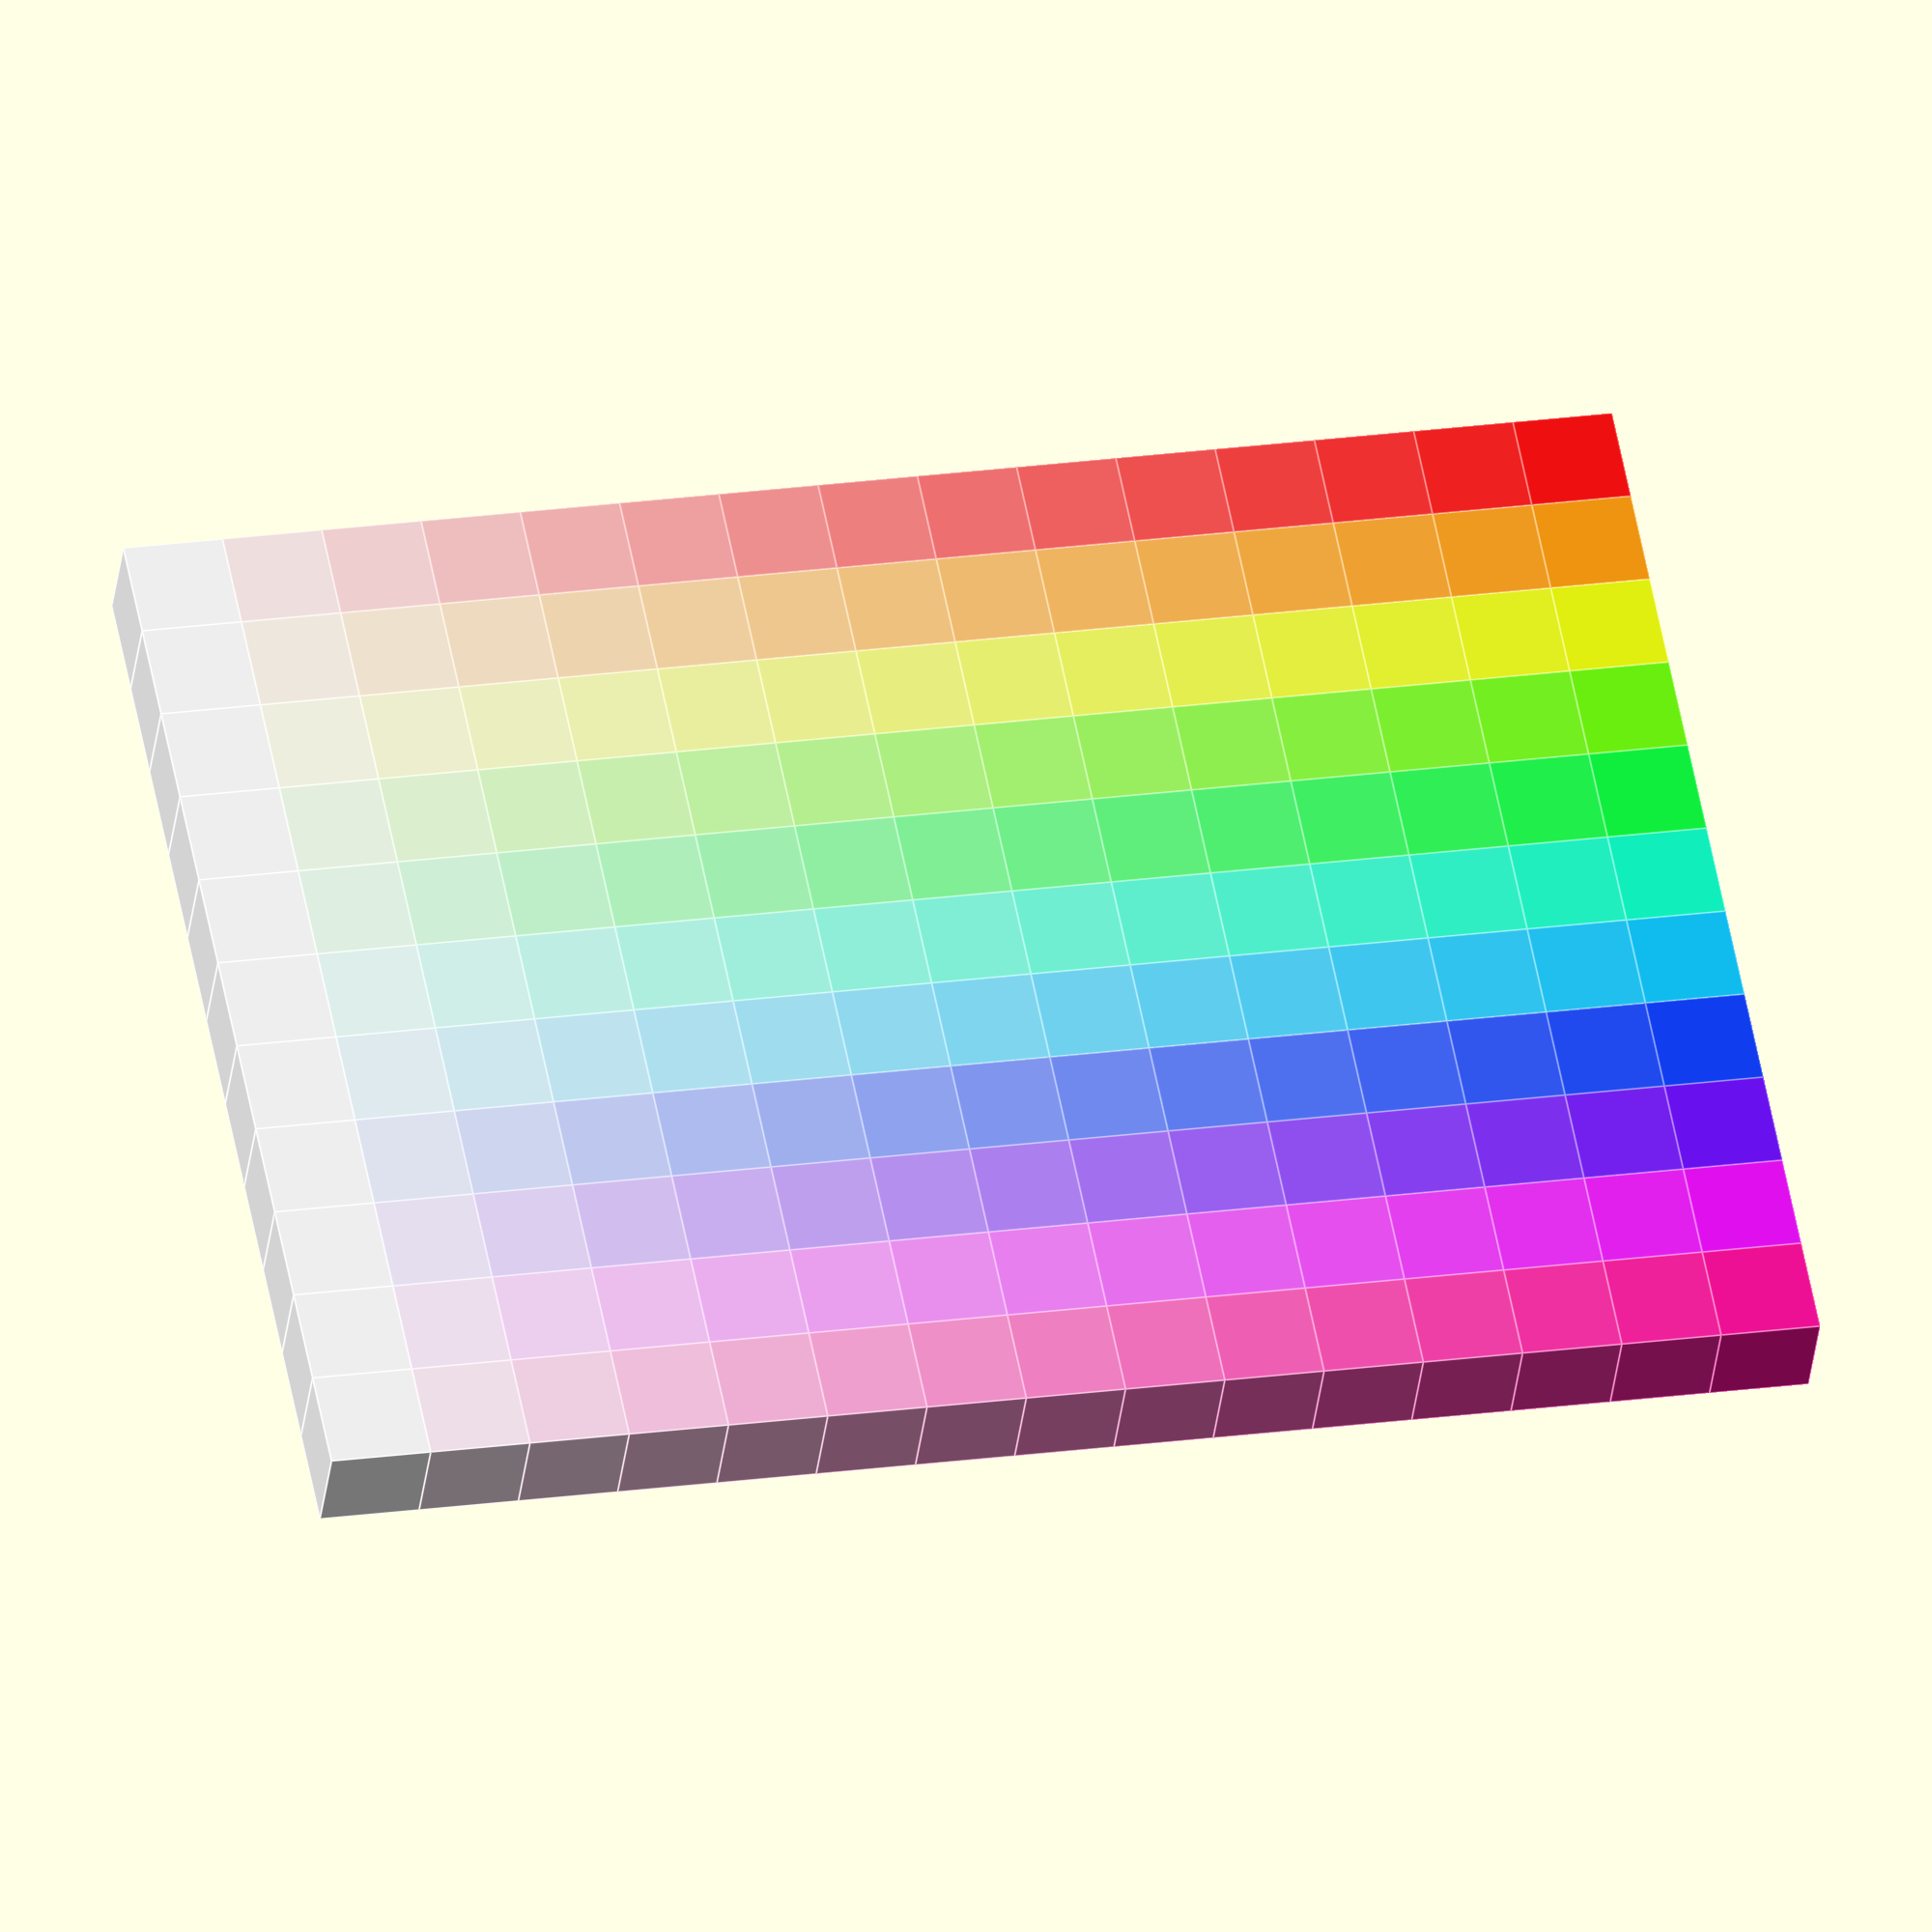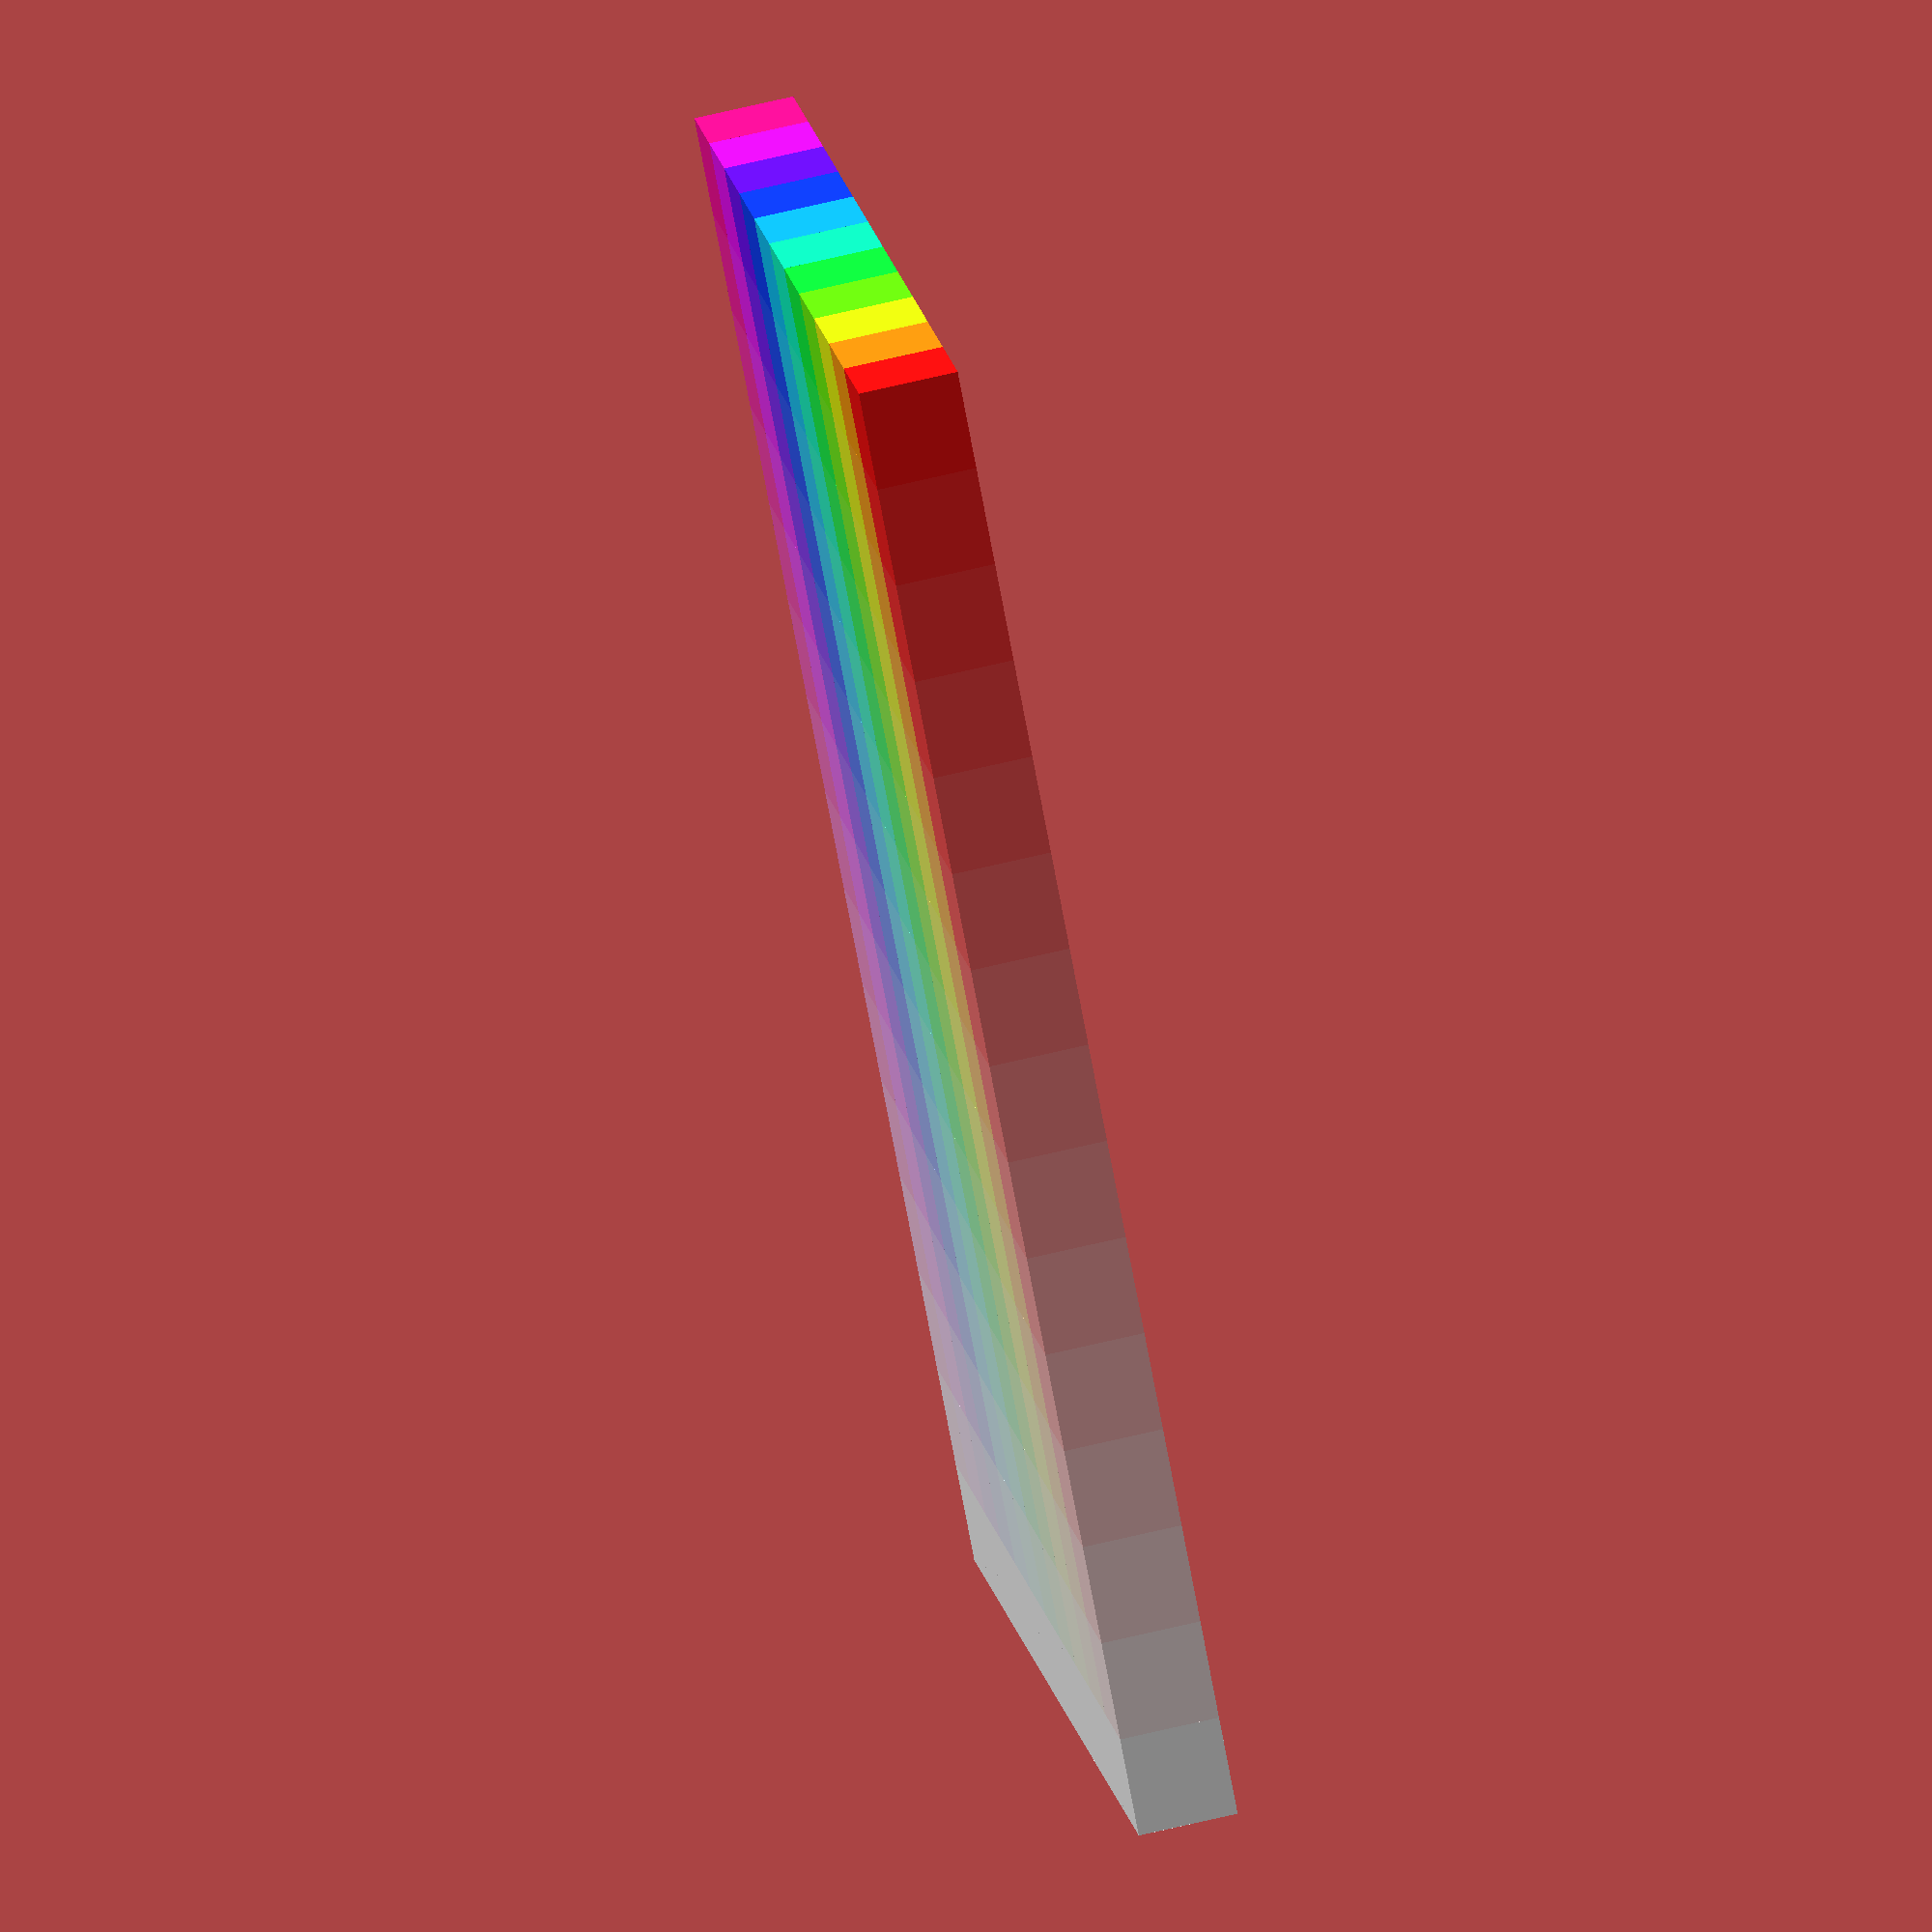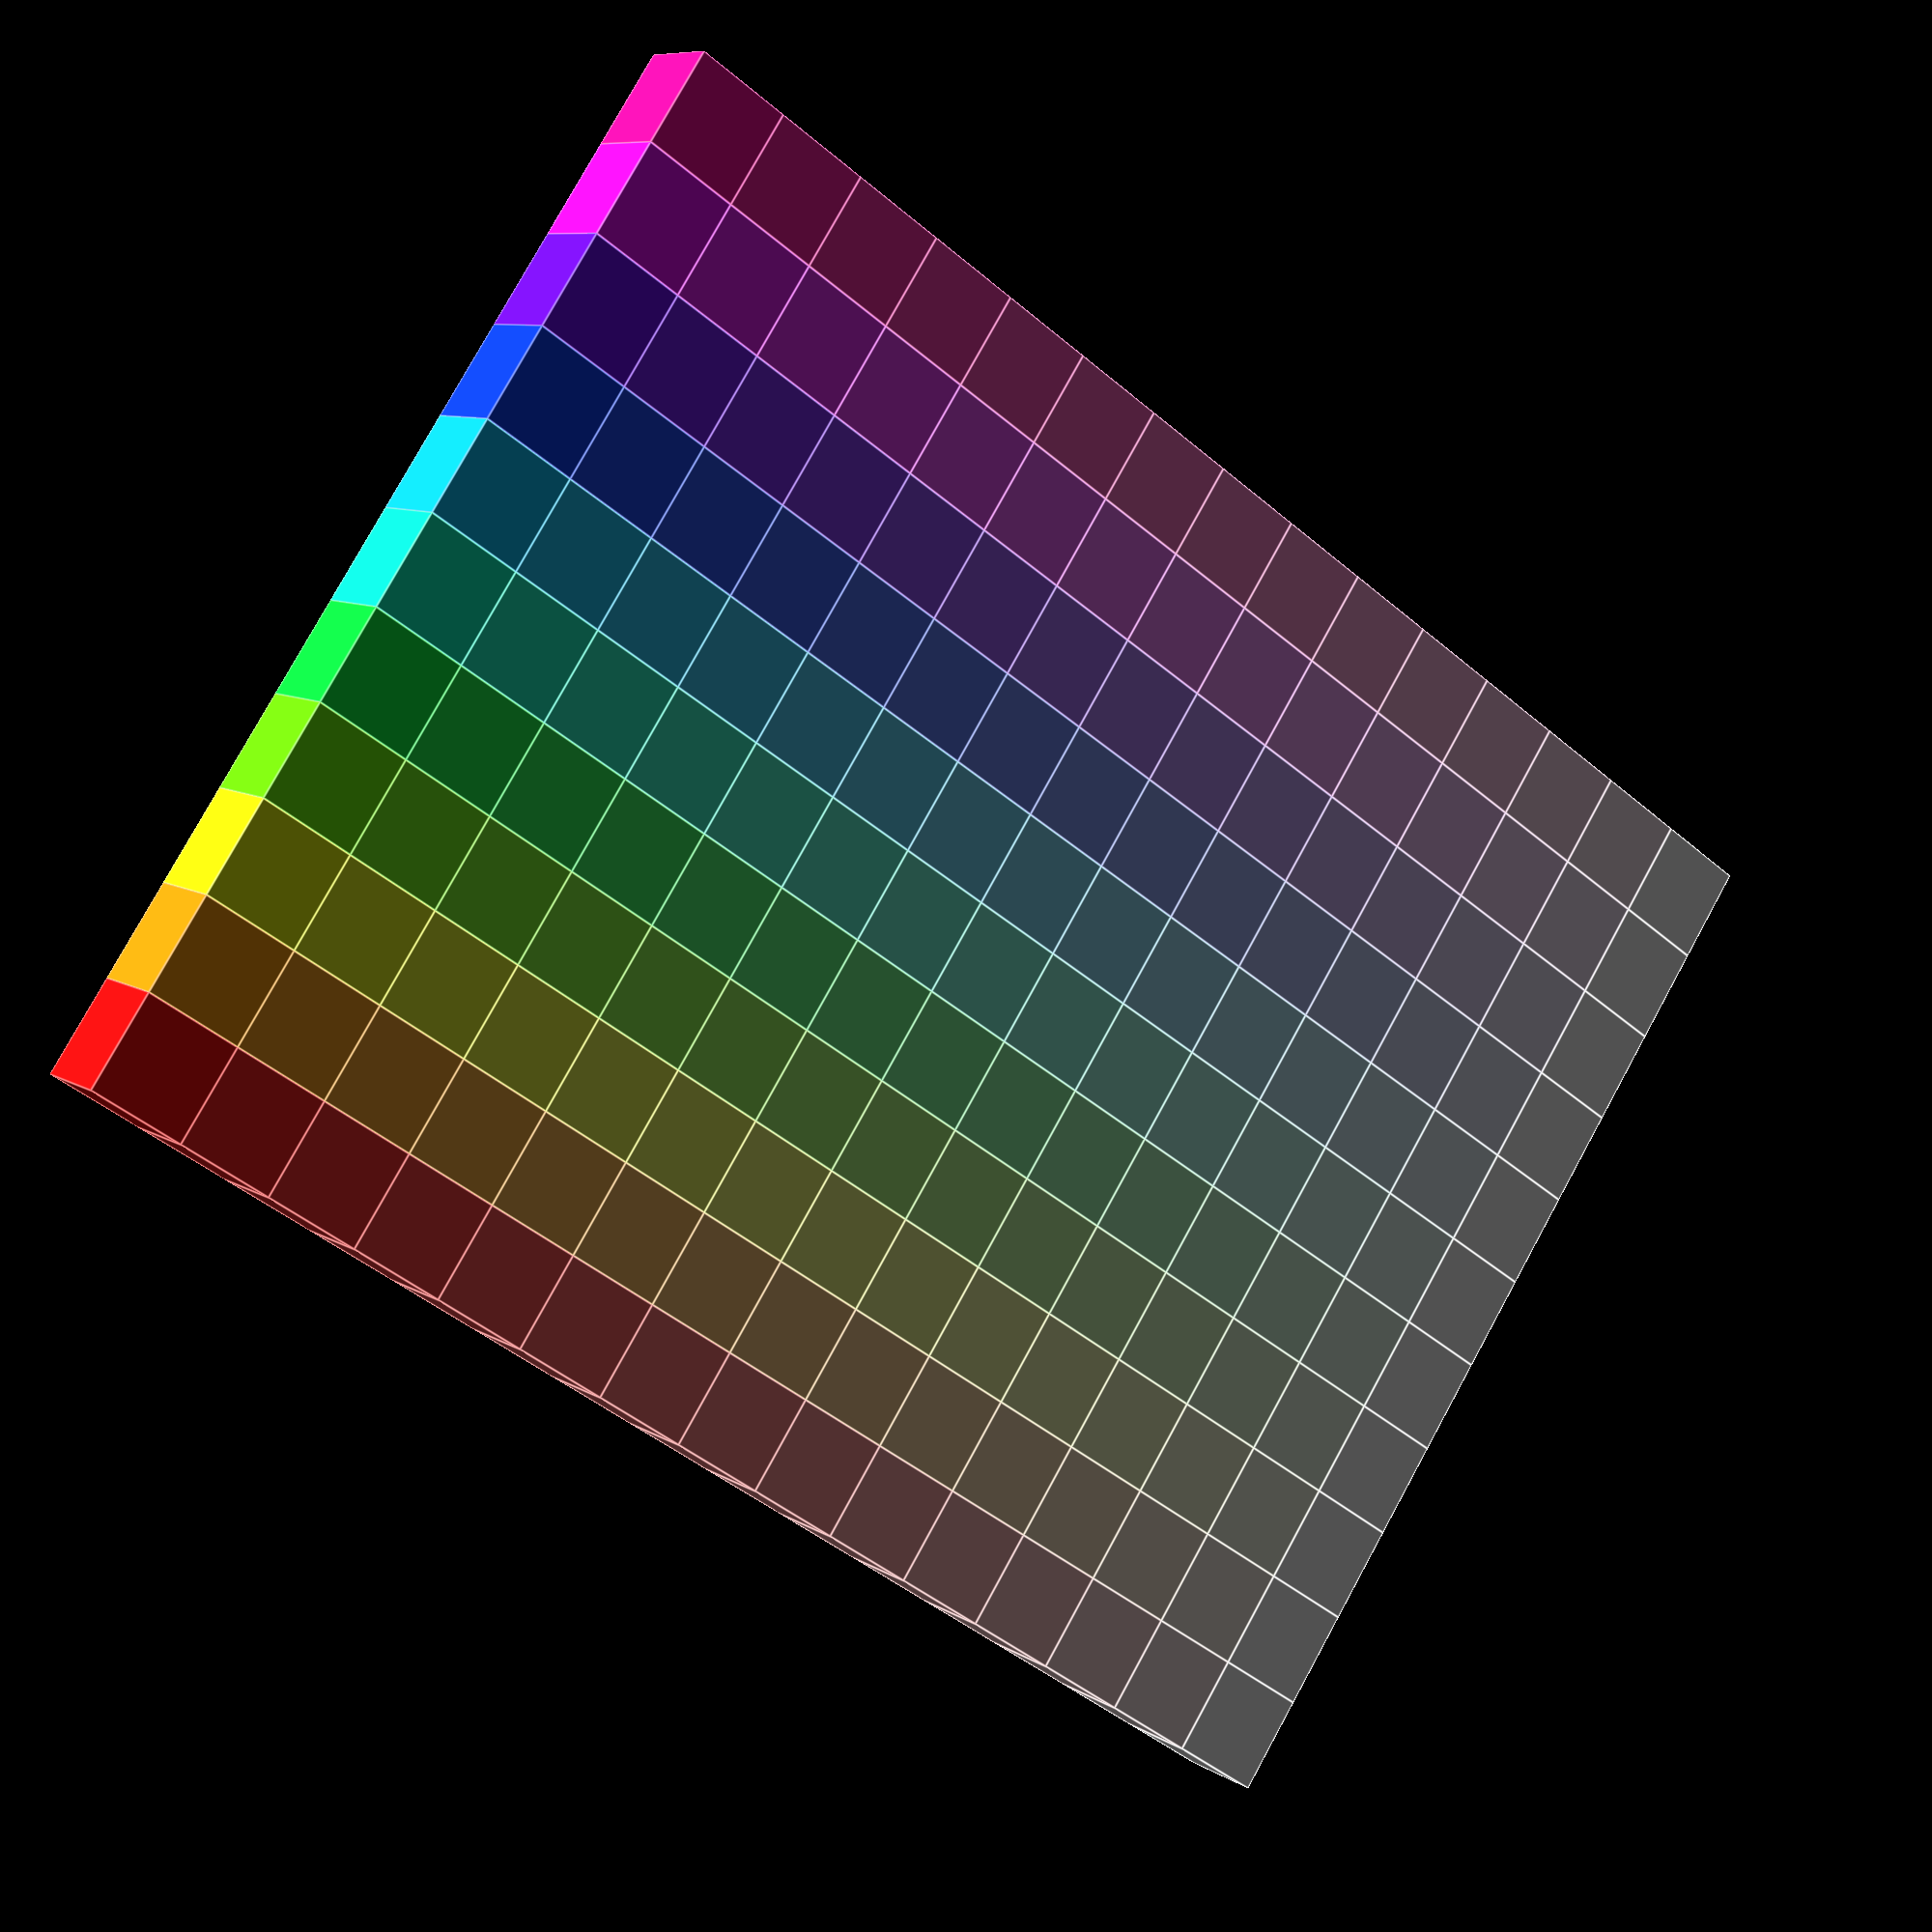
<openscad>
/*
function wCos (wheel cosine)
  calculates the phase shifted cos function with a period of 8Pi/3 (cos(t*3/4))/0.7
  
  accepts:
    * angle (real): angle for which to calculate a the cos function (in degrees)
    * shift (real): angle by which to advance/retard the phase (in degrees)

  returns:
    * positive real number between 1.5, 0
*/
function wCos(angle = 0, shift = 0) = abs(cos((angle*3/4)-shift))/0.7;


/*
function chord (circle chord length)
  calculates chord length given a radius and angle

  accepts:
    * r (real): radius of circle
    * angle (real): angle of segement
  returns:
    * length of chord (real)
*/
function chord(r = 1, angle = 30) = 2*(r*sin(angle/2));

/*
function red
  provides red values for a color wheel with a radius of 1 radian where:
    red increases from 0 to 1 over interval 4Pi/3 to 5Pi/3
    red is 1 over interval  5Pi/3 to Pi/3
    red decreases from 1 to 0 over interval Pi/3 to 2Pi/3
    phase shift = 0 and 270

  accepts:
    * angle (real)
  returns:
    * positive real between 0 and 1
*/
function red(angle = 0) = 
  angle <= 120  ? 
    ((wCos(angle, 0) >= 1) ? 1 : wCos(angle, 0)) 
  : ((angle >=240) ? (wCos(angle, 270) >= 1 ? 1 : wCos(angle, 270)) 
  : 0);

/*
function redScale
  Scales red values between 5Pi/3 to Pi/3 for a color wheel as a percentage 
  of 1 radian

  accepts:
    * angle (real)
    * r (real): radians
  returns:
    * positive real between 0 and 1
*/
function redScale(angle = 0, r = 1) =
  ((angle >= 0 && angle <= 60) || (angle >= 300 && angle <= 360)) ?
    red(angle) : red(angle) + ((1 - red(angle)) * (1 - r)); 

/*
function green
  provides green values for a color wheel with a radius of 1 radian where:
    green increases from 0 to 1 over interval 0 to Pi/3
    green is 1 over interval Pi/3 to Pi
    green decreases from 1 to 0 over interval Pi to 4Pi/3
    phase shift = 90

  accepts:
    * angle (real)
  returns:
    * positive real between 0 and 1
*/
function green(angle = 0) = 
  angle <= 240 ?
    ((wCos(angle, 90) >= 1) ? 1 : wCos(angle, 90)) : 0;

/*
function greenScale
  Scales green values between Pi/3 to 3Pi/3 for a color wheel as a percentage 
  of 1 radian
  
  accepts:
    * angle (real)
    * r (real): radians
  returns:
    * positive real between 0 and 1
*/
function greenScale(angle = 0, r = 1) =
  (angle >= 60 && angle <= 180) ?
    green(angle) : green(angle) + ((1 - green(angle)) * (1 - r)); 



/*
function blue
  provides green values for a color wheel with a radius of  radian where:
    blue increases from 0 to 1 over interval 2Pi/3 to Pi
    blue is 1 over interval Pi to 5Pi/3
    blue decreases from 1 to 0 over interval 5Pi/3 to 0
  accepts:
    * angle (real)
  returns:
    * positve real between 0 and 1
*/
function blue(angle = 0) = 
  angle >= 120 ?
    ((wCos(angle, 180) >= 1) ? 1 : wCos(angle, 180)) : 0; 

/*
function blueScale
  Scales blue values between 3Pi/3 to 5Pi/3 for a color wheel as a percentage 
  of 1 radian
  
  accepts:
    * angle (real)
    * r (real): radians
  returns:
    * positive real between 0 and 1
*/
function blueScale(angle = 0, r = 1) =
  (angle >= 180 && angle <= 300) ?
    blue(angle) : blue(angle) + ((1 - blue(angle)) * (1 - r)); 

/*
function RGB
  returns RGB value as real value between 0 an 1.

  accepts:
    * angle (real)
  returns:
    * RGB (array of real)

*/
function RGB(angle = 0) = [red(angle), green(angle), blue(angle)];

/*
funciton RGBScale
  returns RGB value scaled by distance from origin (0-1)

  accepts:
    * angle (real)
    * r (real): radius between 0-1
  returns:
    * RGB (array of real)
*/
function RGBScale(angle = 0, r = 1) = 
  [redScale(angle, r), greenScale(angle, r), blueScale(angle, r)];

/*
module wheel
  draws a color wheel
  
  accepts:
    * segments (integer): number of segments to divide the wheel into
    * rings (integer): number of itterations 
    * pixel (array): [x dimension, y dimension, z dimension] of elements
*/
module wheel(segments = 72, rings = 72, pixel = [10, 10, 10]) {
  angle = 360/segments;
  for (i = [0 : 360/segments : 359.99999]) {
    segnum = i/360*segments;
    //echo(str("segnum: ", segnum, " angle: ", i, " RGB: ", [red(i ), green(i), blue(i)]));
    for (j = [1 : rings-0 ]) {
      //echo("j:", j);
      //add radius calculation here
      rotate([0, 0, i])
        translate([j*pixel[2], 0, 0])
        //color([red(i, 0), green(i, 0), blue(i, 0)])
        color(RGBScale(i, (j-1)/rings))
        //color(RGB(i))
        cube([pixel[0], chord(r = pixel[1]*(j+1), angle = angle), pixel[2]], center = true);
    }

  }
}

/*
function colorArray
  create an X by Y array of RGB values

  accepts:
    * segments (integer): number of segments
    * rings (integer): number of itterations 
    * scaled (boolean): when true, return a value scaled by 
      distance from origin
  returns:
    * X by Y array of RGB values
*/
function colorArray(segments = 3, rings = 5, scaled = false) = 
  scaled ? 
    [
      for(i = [0:360/segments:359.999])
        //[for(j = [1:rings])  RGB(i)]
        [for (j = [1:rings]) RGBScale(i, (j-1)/rings)]
    ] : 
    [
      for(i = [0:360/segments:359.999])
        [for(j = [1:rings])  RGB(i)]
    ];



module grid(x = 10, y = 10, scaled = true, pixel = [10, 10, 10]) {
  myColor = colorArray(x, y, scaled);
  translate([(-(pixel[0])*x)/2, (-(pixel[1])*y)/2, 0]) {
    for (i = [0:x-1]) {
      for (j = [0:y-1]) {
        translate([pixel[0]*1*i, pixel[1]*1*j, 0])
        color(myColor[i][j])
        cube(pixel, center = true);
      }
    }
  }
}
//wheel(144, 90);
grid(11,15, true);

//echo(colorArray(11, 15));

</openscad>
<views>
elev=215.1 azim=259.2 roll=186.6 proj=o view=edges
elev=113.5 azim=231.3 roll=283.6 proj=o view=solid
elev=351.7 azim=304.2 roll=328.6 proj=p view=edges
</views>
